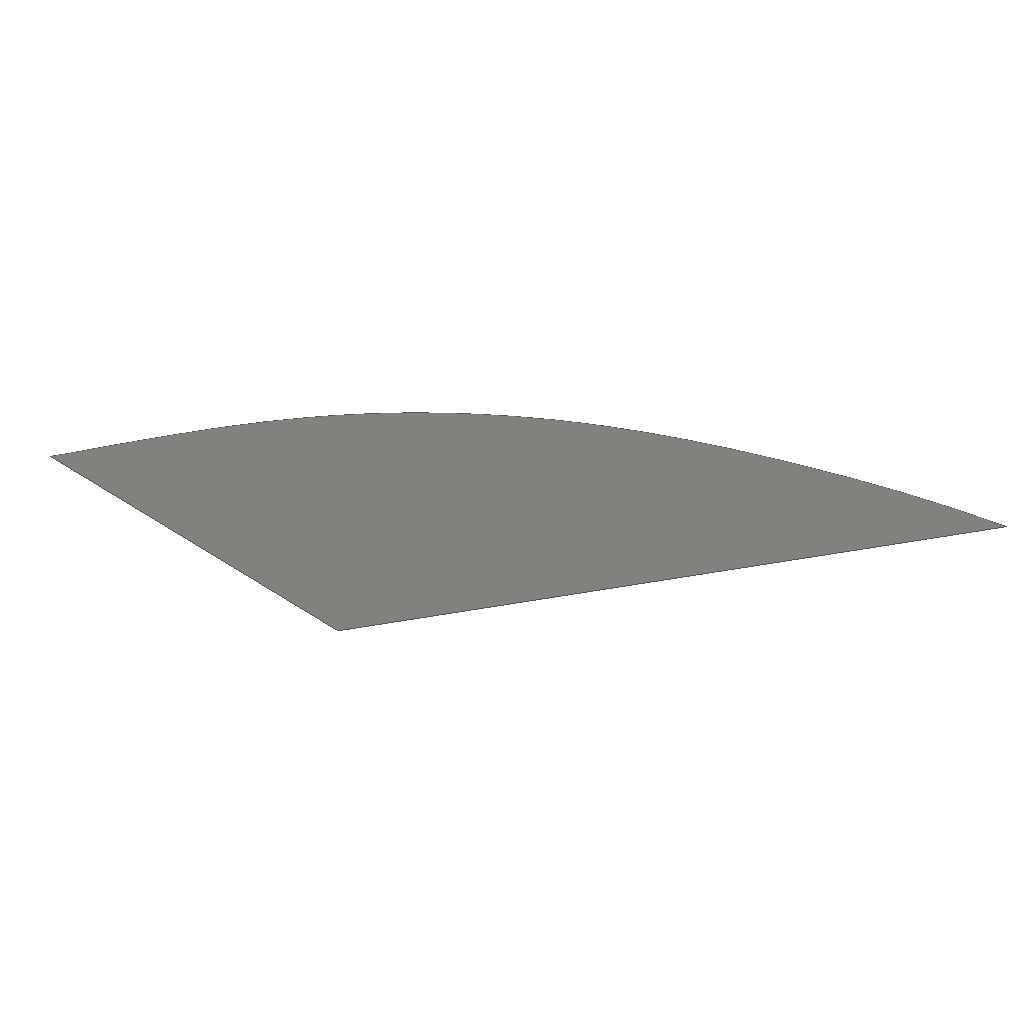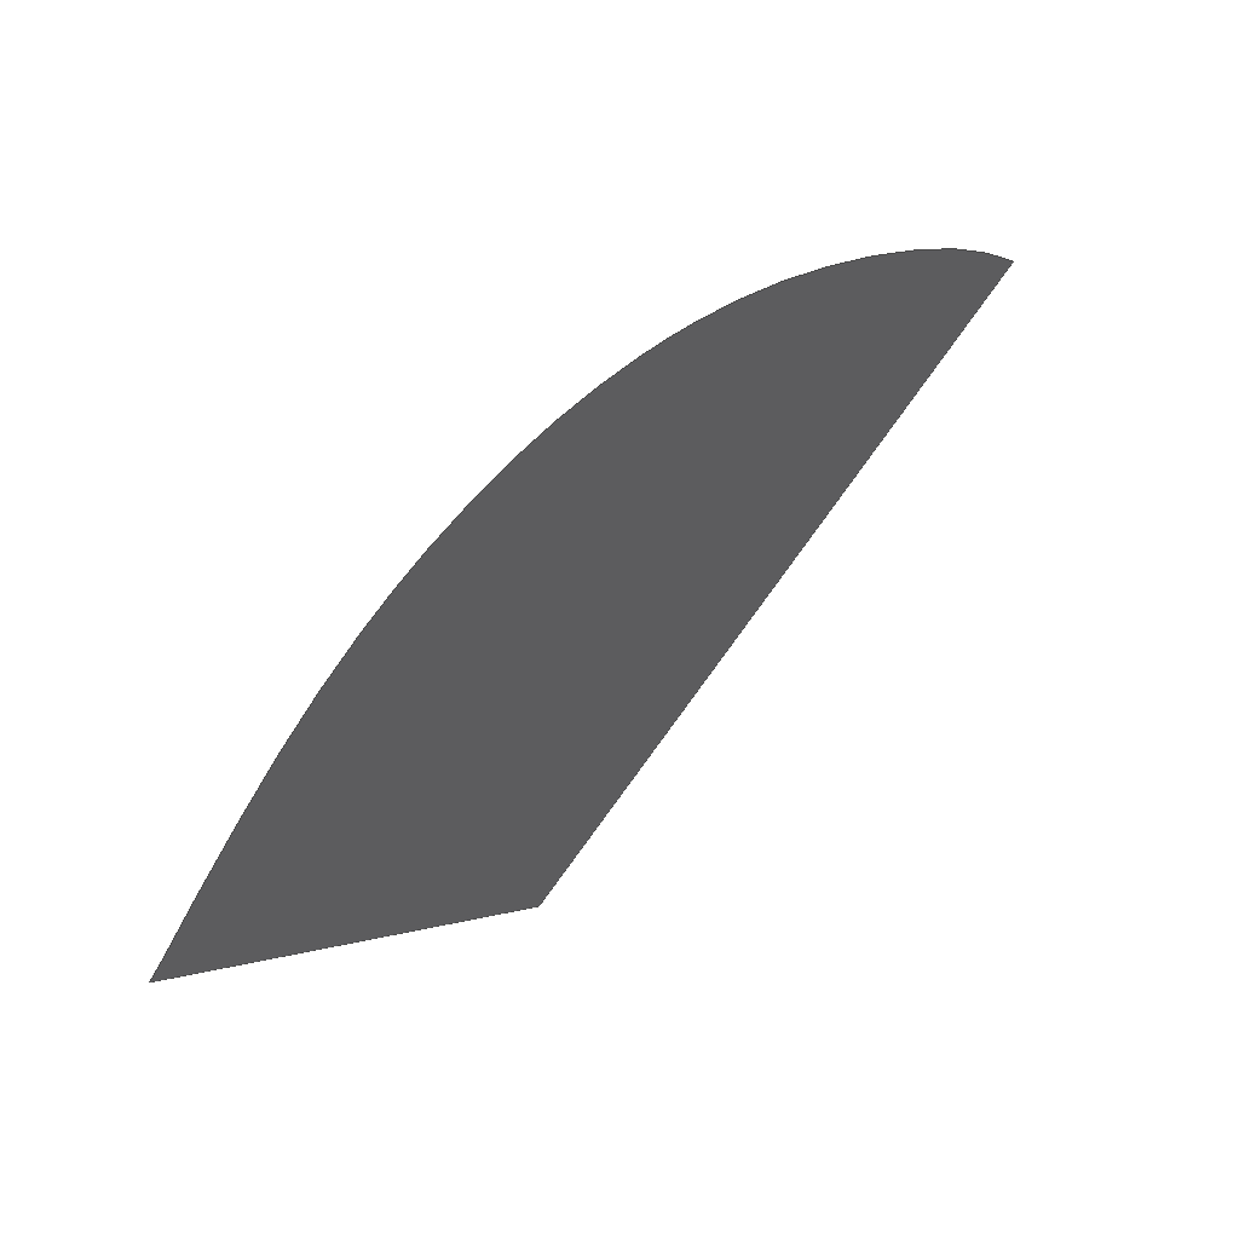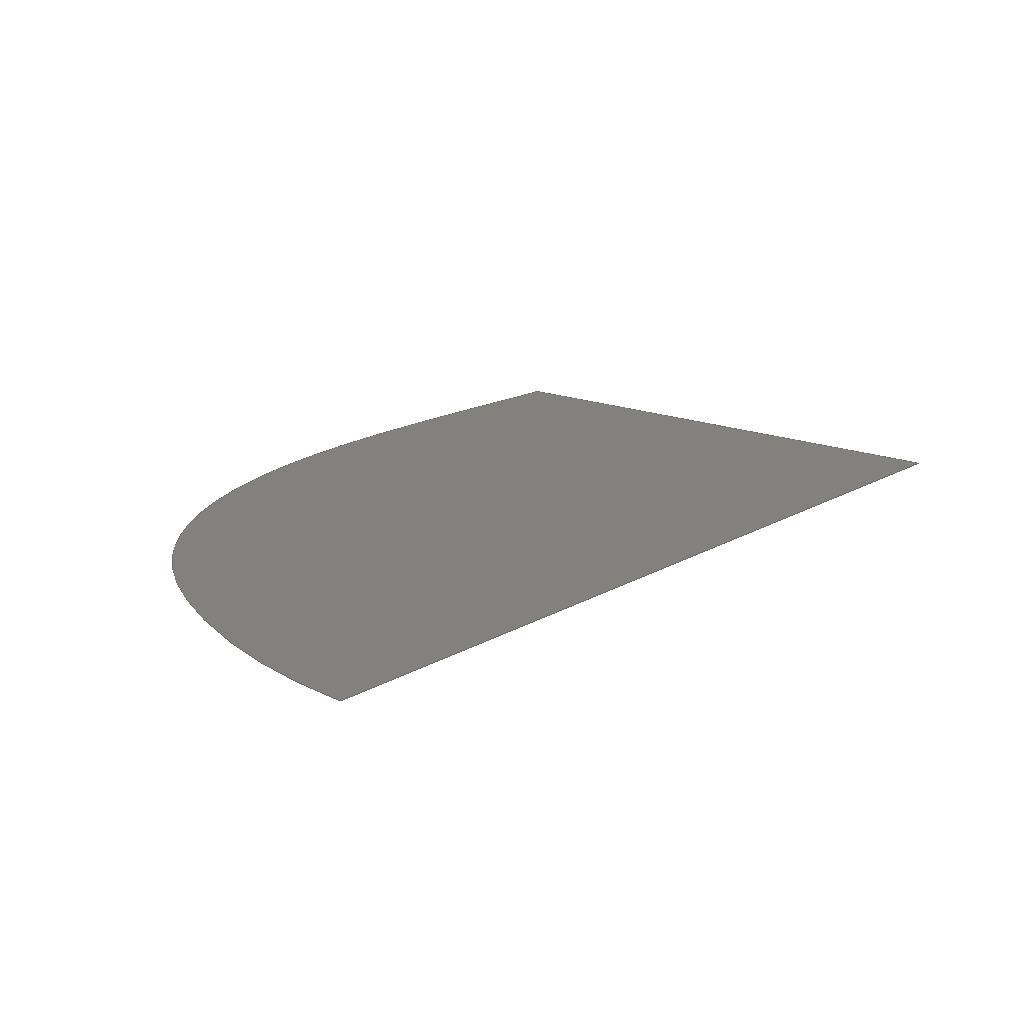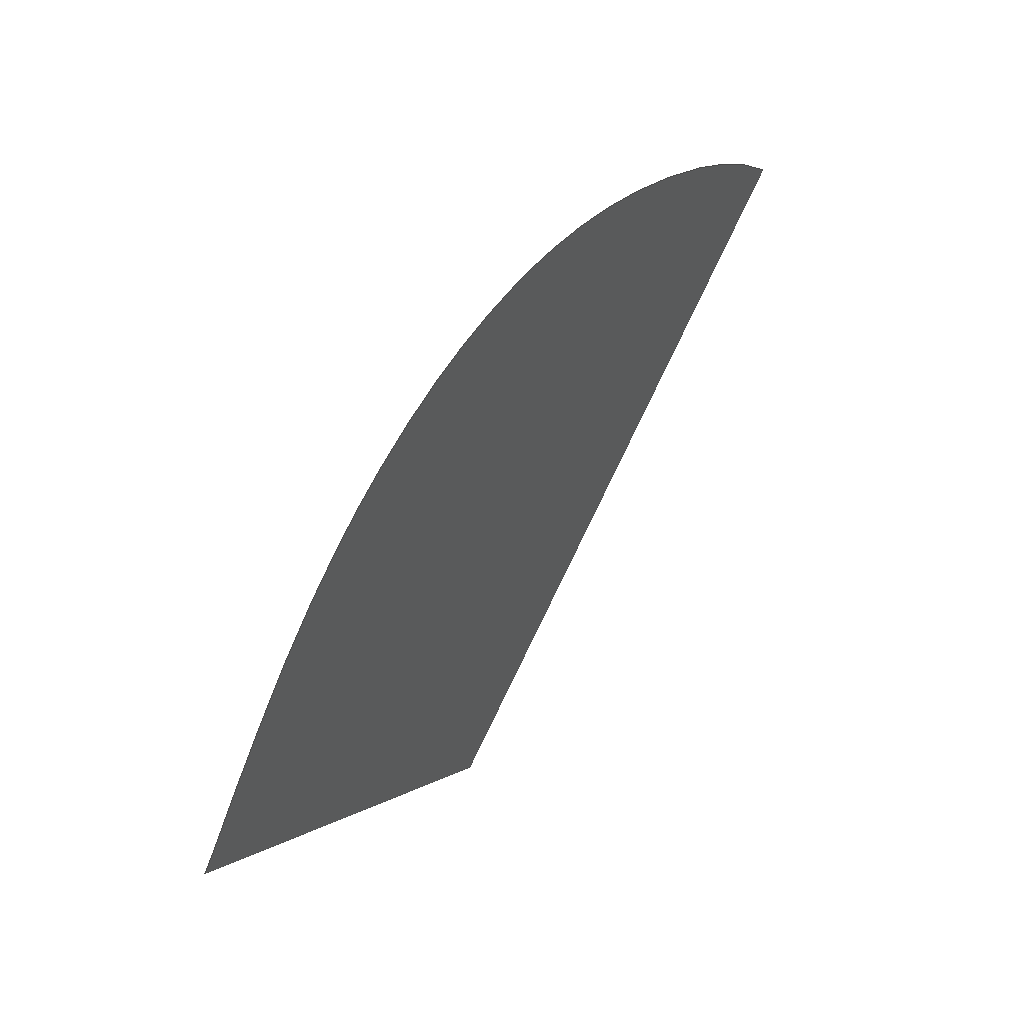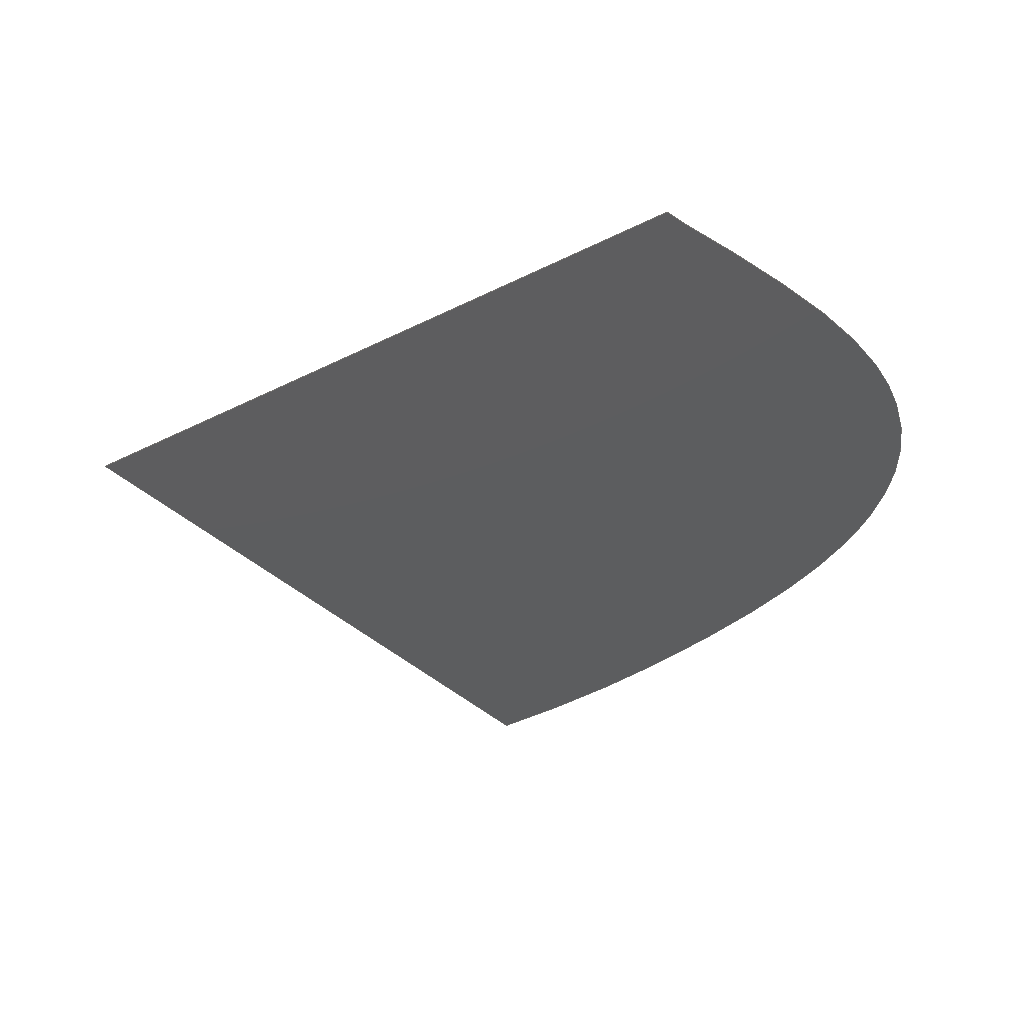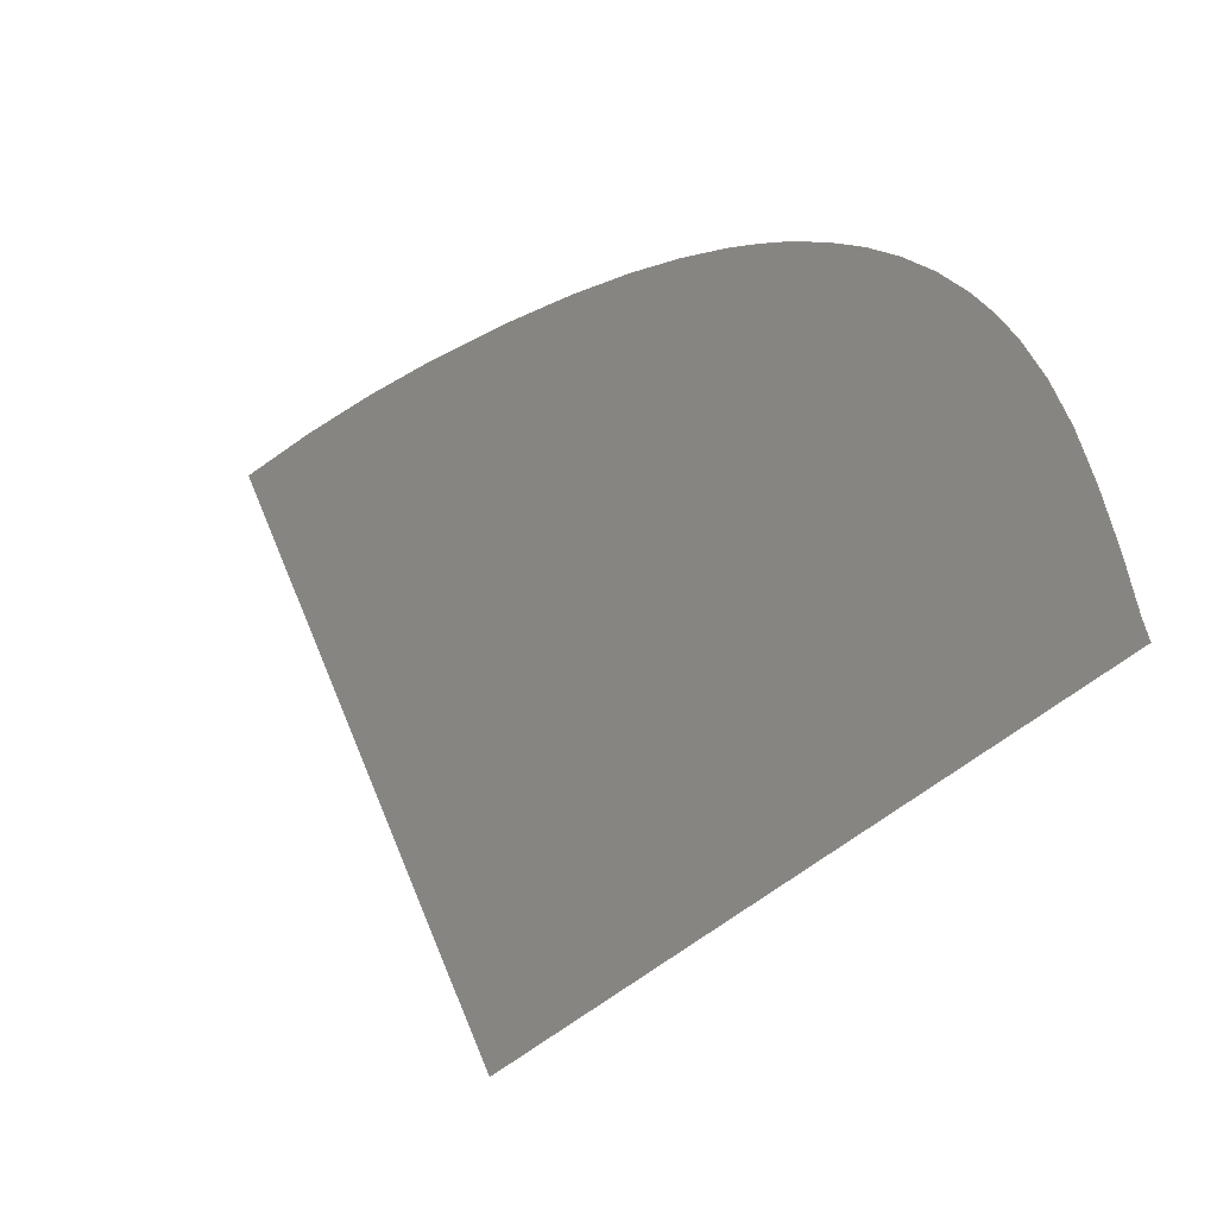
<metadata>
{"format":"step","ext":"stp","renderer":"f3d","projection":"perspective","resolution":1024,"background":"white","views":[{"elev":-70.3,"azim":147.7,"up":"+Y"},{"elev":69.0,"azim":103.2,"up":"+Y"},{"elev":-12.4,"azim":-64.8,"up":"+Z"},{"elev":67.6,"azim":91.7,"up":"+Y"},{"elev":-1.5,"azim":92.9,"up":"+Z"},{"elev":75.9,"azim":33.0,"up":"+Z"}]}
</metadata>
<code>
ISO-10303-21;
DATA;
#1 = APPLICATION_PROTOCOL_DEFINITION('committee draft',
  'automotive_design',1997,#2);
#2 = APPLICATION_CONTEXT(
  'core data for automotive mechanical design processes');
#3 = SHAPE_DEFINITION_REPRESENTATION(#4,#10);
#4 = PRODUCT_DEFINITION_SHAPE('','',#5);
#5 = PRODUCT_DEFINITION('design','',#6,#9);
#6 = PRODUCT_DEFINITION_FORMATION('','',#7);
#7 = PRODUCT('Open CASCADE STEP translator 6.8 764',
  'Open CASCADE STEP translator 6.8 764','',(#8));
#8 = MECHANICAL_CONTEXT('',#2,'mechanical');
#9 = PRODUCT_DEFINITION_CONTEXT('part definition',#2,'design');
#10 = MANIFOLD_SURFACE_SHAPE_REPRESENTATION('',(#11,#15),#139);
#11 = AXIS2_PLACEMENT_3D('',#12,#13,#14);
#12 = CARTESIAN_POINT('',(0,0,0));
#13 = DIRECTION('',(0,0,1));
#14 = DIRECTION('',(1,0,-0));
#15 = SHELL_BASED_SURFACE_MODEL('',(#16));
#16 = OPEN_SHELL('',(#17));
#17 = ADVANCED_FACE('',(#18),#35,.T.);
#18 = FACE_BOUND('',#19,.F.);
#19 = EDGE_LOOP('',(#20,#49,#71,#93,#109,#125));
#20 = ORIENTED_EDGE('',*,*,#21,.T.);
#21 = EDGE_CURVE('',#22,#24,#26,.T.);
#22 = VERTEX_POINT('',#23);
#23 = CARTESIAN_POINT('',(-37.38,-9.686,
    -23.17));
#24 = VERTEX_POINT('',#25);
#25 = CARTESIAN_POINT('',(-11.7,19.7,
    -5.2));
#26 = SURFACE_CURVE('',#27,(#34),.PCURVE_S1);
#27 = B_SPLINE_CURVE_WITH_KNOTS('',3,(#28,#29,#30,#31,#32,#33),
  .UNSPECIFIED.,.F.,.F.,(4,1,1,4),(0,0.3333,0.6667,1),
  .UNSPECIFIED.);
#28 = CARTESIAN_POINT('',(-37.38,-9.686,
    -23.17));
#29 = CARTESIAN_POINT('',(-35.32,-5.268,
    -21.54));
#30 = CARTESIAN_POINT('',(-30.65,2.824,-18.02
    ));
#31 = CARTESIAN_POINT('',(-20.65,14.64,
    -11));
#32 = CARTESIAN_POINT('',(-14.72,18.48,
    -7.108));
#33 = CARTESIAN_POINT('',(-11.7,19.7,
    -5.2));
#34 = PCURVE('',#35,#40);
#35 = PLANE('',#36);
#36 = AXIS2_PLACEMENT_3D('',#37,#38,#39);
#37 = CARTESIAN_POINT('',(-16.93,33.93,-7.029
    ));
#38 = DIRECTION('',(-0.5107,-0.0774,0.8563)
  );
#39 = DIRECTION('',(-0.4081,-0.8547,-0.3207));
#40 = DEFINITIONAL_REPRESENTATION('',(#41),#48);
#41 = B_SPLINE_CURVE_WITH_KNOTS('',3,(#42,#43,#44,#45,#46,#47),
  .UNSPECIFIED.,.F.,.F.,(4,1,1,4),(0,0.3333,0.6667,1),
  .UNSPECIFIED.);
#42 = CARTESIAN_POINT('',(50.8,0.3728));
#43 = CARTESIAN_POINT('',(45.66,0.3262));
#44 = CARTESIAN_POINT('',(35.71,1.13));
#45 = CARTESIAN_POINT('',(19.28,5.476));
#46 = CARTESIAN_POINT('',(12.33,9.572));
#47 = CARTESIAN_POINT('',(9.44,11.99));
#48 = ( GEOMETRIC_REPRESENTATION_CONTEXT(2) 
PARAMETRIC_REPRESENTATION_CONTEXT() REPRESENTATION_CONTEXT('2D SPACE',''
  ) );
#49 = ORIENTED_EDGE('',*,*,#50,.T.);
#50 = EDGE_CURVE('',#24,#51,#53,.T.);
#51 = VERTEX_POINT('',#52);
#52 = CARTESIAN_POINT('',(5.269,18.31,4.798));
#53 = SURFACE_CURVE('',#54,(#61),.PCURVE_S1);
#54 = B_SPLINE_CURVE_WITH_KNOTS('',3,(#55,#56,#57,#58,#59,#60),
  .UNSPECIFIED.,.F.,.F.,(4,1,1,4),(0,0.3333,0.6667,1),
  .UNSPECIFIED.);
#55 = CARTESIAN_POINT('',(-11.7,19.7,
    -5.2));
#56 = CARTESIAN_POINT('',(-9.816,20.46,
    -4.005));
#57 = CARTESIAN_POINT('',(-6.042,21.36,
    -1.672));
#58 = CARTESIAN_POINT('',(-0.3857,20.9,1.659
    ));
#59 = CARTESIAN_POINT('',(3.384,19.38,3.77)
  );
#60 = CARTESIAN_POINT('',(5.269,18.31,4.798));
#61 = PCURVE('',#35,#62);
#62 = DEFINITIONAL_REPRESENTATION('',(#63),#70);
#63 = B_SPLINE_CURVE_WITH_KNOTS('',3,(#64,#65,#66,#67,#68,#69),
  .UNSPECIFIED.,.F.,.F.,(4,1,1,4),(0,0.3333,0.6667,1),
  .UNSPECIFIED.);
#64 = CARTESIAN_POINT('',(9.44,11.99));
#65 = CARTESIAN_POINT('',(7.64,13.52));
#66 = CARTESIAN_POINT('',(4.579,16.86));
#67 = CARTESIAN_POINT('',(1.603,22.73));
#68 = CARTESIAN_POINT('',(0.6855,27.21));
#69 = CARTESIAN_POINT('',(0.4944,29.6));
#70 = ( GEOMETRIC_REPRESENTATION_CONTEXT(2) 
PARAMETRIC_REPRESENTATION_CONTEXT() REPRESENTATION_CONTEXT('2D SPACE',''
  ) );
#71 = ORIENTED_EDGE('',*,*,#72,.T.);
#72 = EDGE_CURVE('',#51,#73,#75,.T.);
#73 = VERTEX_POINT('',#74);
#74 = CARTESIAN_POINT('',(20.26,4.65,12.5
    ));
#75 = SURFACE_CURVE('',#76,(#83),.PCURVE_S1);
#76 = B_SPLINE_CURVE_WITH_KNOTS('',3,(#77,#78,#79,#80,#81,#82),
  .UNSPECIFIED.,.F.,.F.,(4,1,1,4),(0,0.3333,0.6667,1),
  .UNSPECIFIED.);
#77 = CARTESIAN_POINT('',(5.269,18.31,4.798));
#78 = CARTESIAN_POINT('',(6.935,17.34,5.704)
  );
#79 = CARTESIAN_POINT('',(10.27,15.03,7.484
    ));
#80 = CARTESIAN_POINT('',(15.57,9.791,10.17
    ));
#81 = CARTESIAN_POINT('',(18.72,6.416,11.75
    ));
#82 = CARTESIAN_POINT('',(20.26,4.65,12.5
    ));
#83 = PCURVE('',#35,#84);
#84 = DEFINITIONAL_REPRESENTATION('',(#85),#92);
#85 = B_SPLINE_CURVE_WITH_KNOTS('',3,(#86,#87,#88,#89,#90,#91),
  .UNSPECIFIED.,.F.,.F.,(4,1,1,4),(0,0.3333,0.6667,1),
  .UNSPECIFIED.);
#86 = CARTESIAN_POINT('',(0.4944,29.6));
#87 = CARTESIAN_POINT('',(0.3522,31.73));
#88 = CARTESIAN_POINT('',(0.3966,36.16));
#89 = CARTESIAN_POINT('',(1.853,43.94));
#90 = CARTESIAN_POINT('',(2.944,48.7));
#91 = CARTESIAN_POINT('',(3.587,51.07));
#92 = ( GEOMETRIC_REPRESENTATION_CONTEXT(2) 
PARAMETRIC_REPRESENTATION_CONTEXT() REPRESENTATION_CONTEXT('2D SPACE',''
  ) );
#93 = ORIENTED_EDGE('',*,*,#94,.T.);
#94 = EDGE_CURVE('',#73,#95,#97,.T.);
#95 = VERTEX_POINT('',#96);
#96 = CARTESIAN_POINT('',(21.35,3.557,13.06)
  );
#97 = SURFACE_CURVE('',#98,(#102),.PCURVE_S1);
#98 = LINE('',#99,#100);
#99 = CARTESIAN_POINT('',(20.26,4.65,12.5
    ));
#100 = VECTOR('',#101,1);
#101 = DIRECTION('',(0.6673,-0.6636,0.338));
#102 = PCURVE('',#35,#103);
#103 = DEFINITIONAL_REPRESENTATION('',(#104),#108);
#104 = LINE('',#105,#106);
#105 = CARTESIAN_POINT('',(3.587,51.07));
#106 = VECTOR('',#107,1);
#107 = DIRECTION('',(0.1865,0.9825));
#108 = ( GEOMETRIC_REPRESENTATION_CONTEXT(2) 
PARAMETRIC_REPRESENTATION_CONTEXT() REPRESENTATION_CONTEXT('2D SPACE',''
  ) );
#109 = ORIENTED_EDGE('',*,*,#110,.T.);
#110 = EDGE_CURVE('',#95,#111,#113,.T.);
#111 = VERTEX_POINT('',#112);
#112 = CARTESIAN_POINT('',(2.208,-36.54,
    -1.986));
#113 = SURFACE_CURVE('',#114,(#118),.PCURVE_S1);
#114 = LINE('',#115,#116);
#115 = CARTESIAN_POINT('',(21.35,3.557,13.06
    ));
#116 = VECTOR('',#117,1);
#117 = DIRECTION('',(-0.4081,-0.8547,-0.3207));
#118 = PCURVE('',#35,#119);
#119 = DEFINITIONAL_REPRESENTATION('',(#120),#124);
#120 = LINE('',#121,#122);
#121 = CARTESIAN_POINT('',(3.894,52.69));
#122 = VECTOR('',#123,1);
#123 = DIRECTION('',(1,2.22e-16));
#124 = ( GEOMETRIC_REPRESENTATION_CONTEXT(2) 
PARAMETRIC_REPRESENTATION_CONTEXT() REPRESENTATION_CONTEXT('2D SPACE',''
  ) );
#125 = ORIENTED_EDGE('',*,*,#126,.T.);
#126 = EDGE_CURVE('',#111,#22,#127,.T.);
#127 = SURFACE_CURVE('',#128,(#132),.PCURVE_S1);
#128 = LINE('',#129,#130);
#129 = CARTESIAN_POINT('',(2.208,-36.54,
    -1.986));
#130 = VECTOR('',#131,1);
#131 = DIRECTION('',(-0.7567,0.5133,-0.4049));
#132 = PCURVE('',#35,#133);
#133 = DEFINITIONAL_REPRESENTATION('',(#134),#138);
#134 = LINE('',#135,#136);
#135 = CARTESIAN_POINT('',(50.8,52.69));
#136 = VECTOR('',#137,1);
#137 = DIRECTION('',(2.776e-16,-1));
#138 = ( GEOMETRIC_REPRESENTATION_CONTEXT(2) 
PARAMETRIC_REPRESENTATION_CONTEXT() REPRESENTATION_CONTEXT('2D SPACE',''
  ) );
#139 = ( GEOMETRIC_REPRESENTATION_CONTEXT(3) 
GLOBAL_UNCERTAINTY_ASSIGNED_CONTEXT((#143)) GLOBAL_UNIT_ASSIGNED_CONTEXT
((#140,#141,#142)) REPRESENTATION_CONTEXT('Context #1',
  '3D Context with UNIT and UNCERTAINTY') );
#140 = ( LENGTH_UNIT() NAMED_UNIT(*) SI_UNIT(.MILLI.,.METRE.) );
#141 = ( NAMED_UNIT(*) PLANE_ANGLE_UNIT() SI_UNIT($,.RADIAN.) );
#142 = ( NAMED_UNIT(*) SI_UNIT($,.STERADIAN.) SOLID_ANGLE_UNIT() );
#143 = UNCERTAINTY_MEASURE_WITH_UNIT(LENGTH_MEASURE(1e-07),#140,
  'distance_accuracy_value','confusion accuracy');
#144 = PRODUCT_TYPE('part',$,(#7));
ENDSEC;
END-ISO-10303-21;

</code>
